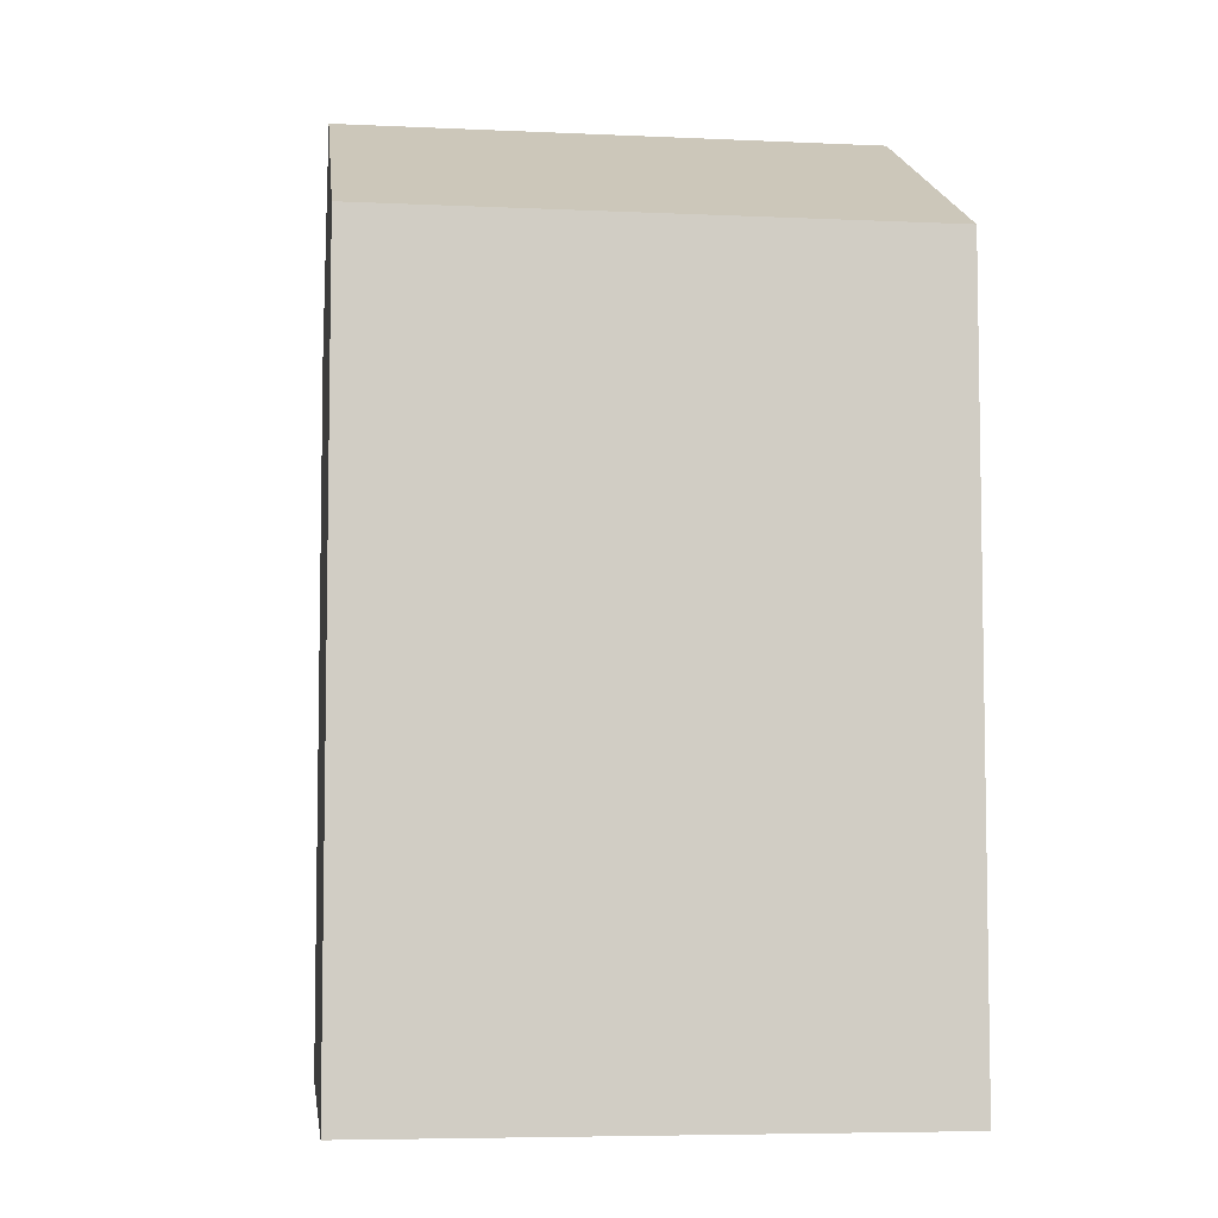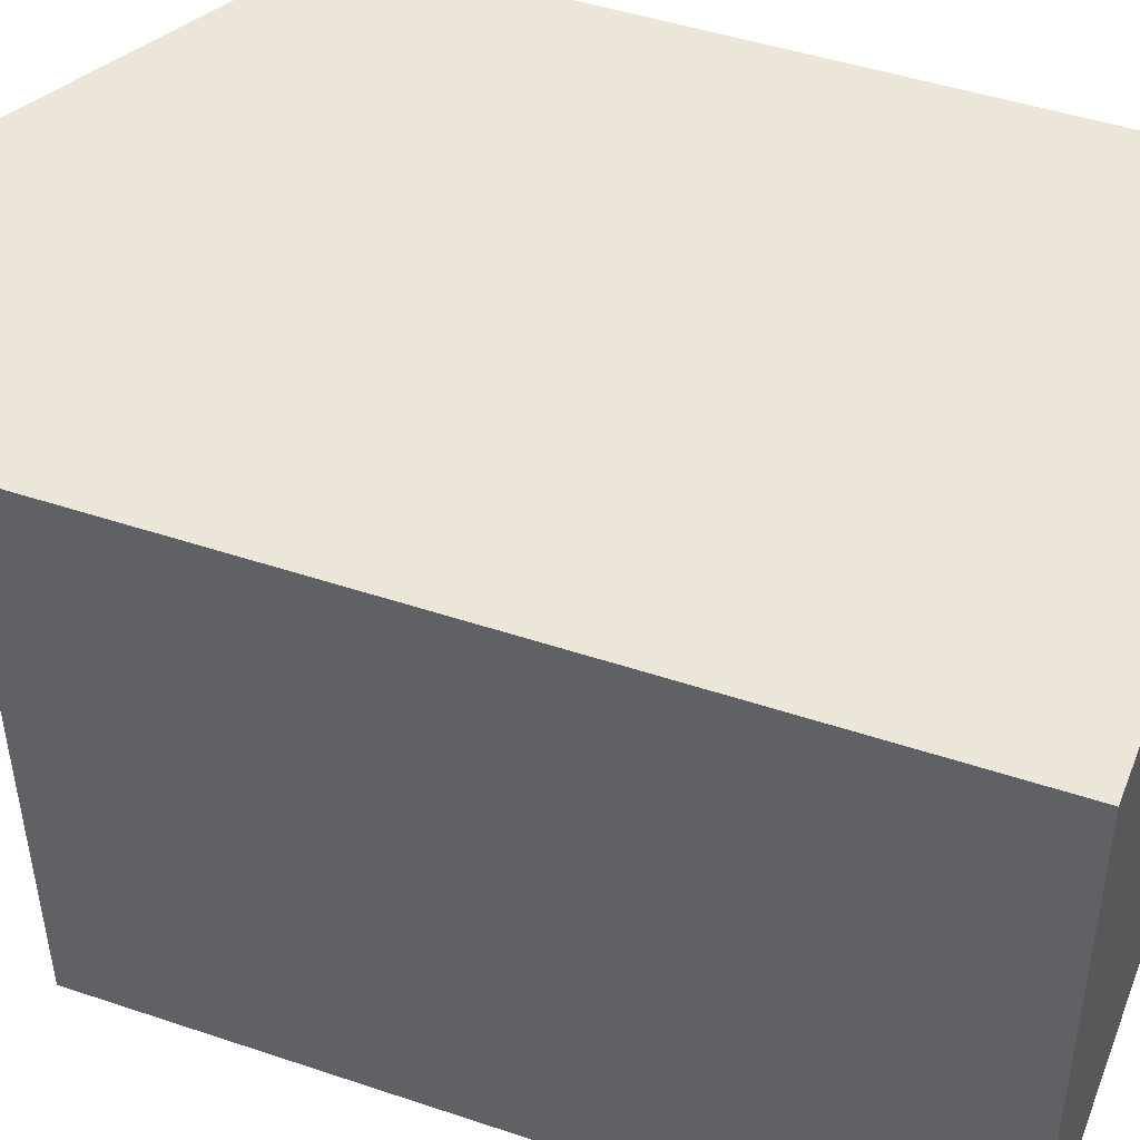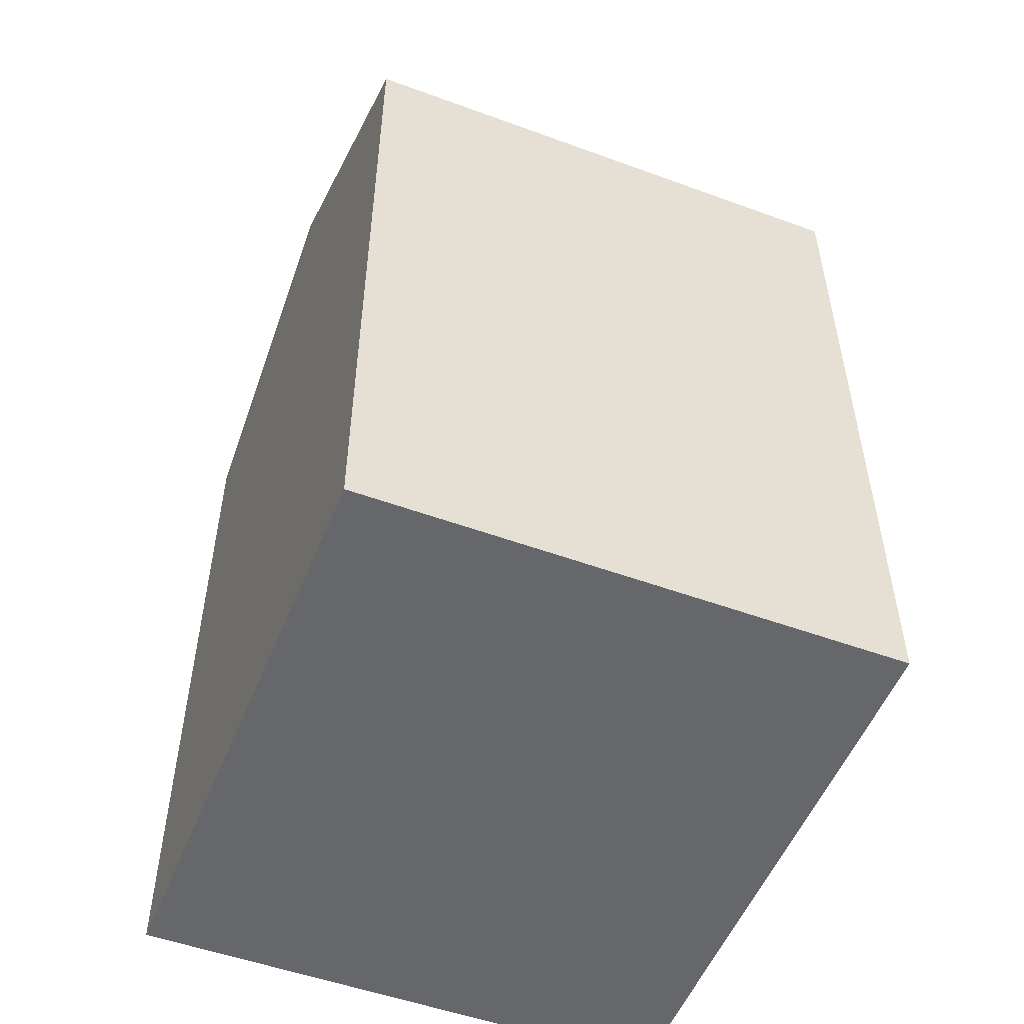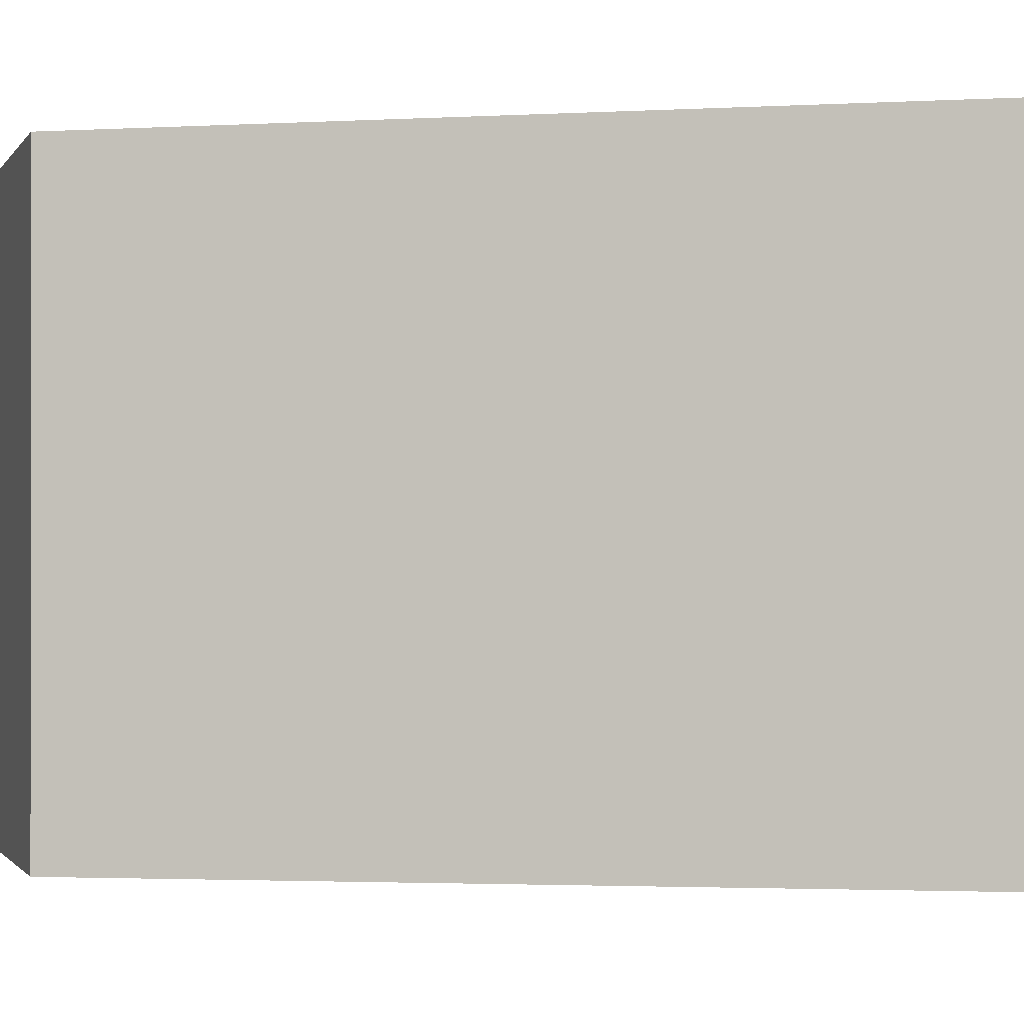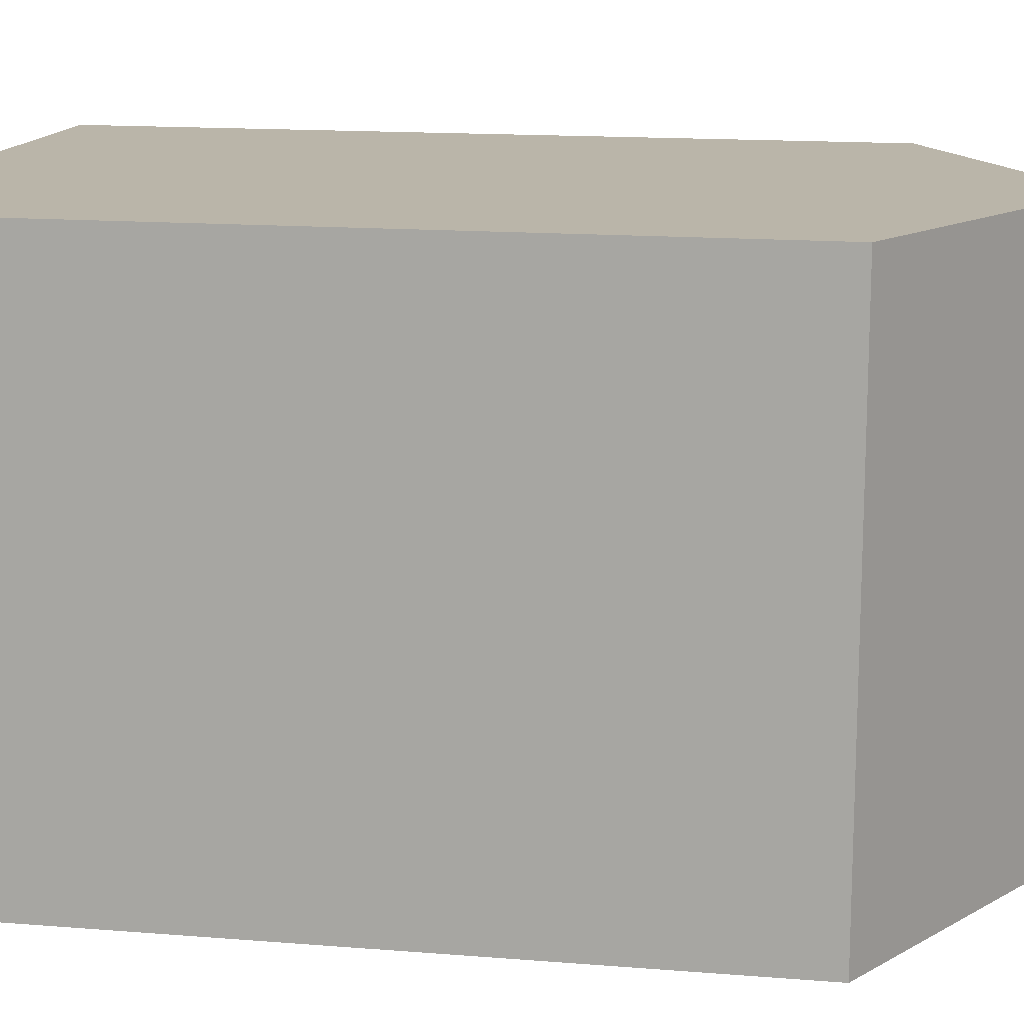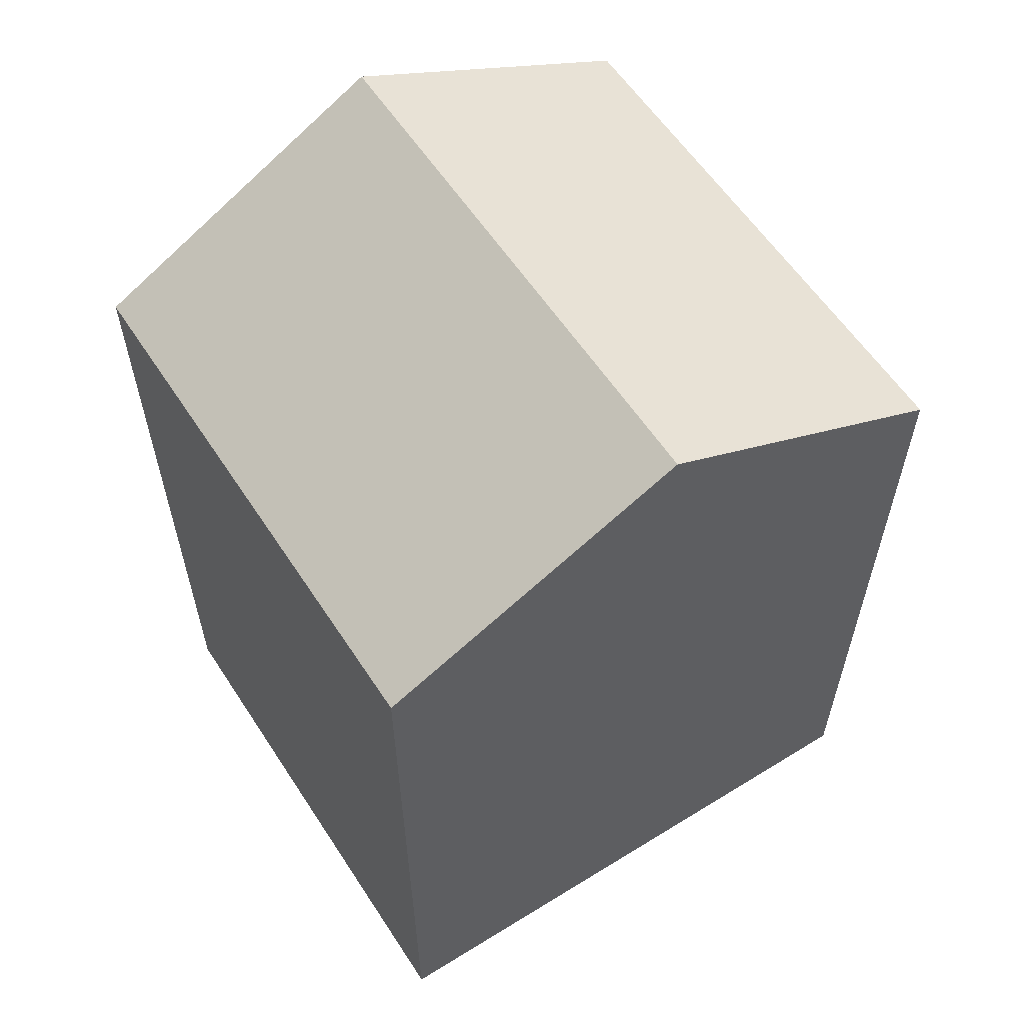
<metadata>
{"format":"obj","ext":"obj","renderer":"f3d","projection":"perspective","resolution":1024,"background":"white","views":[{"elev":-6.1,"azim":-98.9,"up":"+Y"},{"elev":45.7,"azim":-68.8,"up":"+Z"},{"elev":-52.1,"azim":67.3,"up":"+Y"},{"elev":-2.6,"azim":-79.2,"up":"+Z"},{"elev":14.4,"azim":100.2,"up":"+Z"},{"elev":59.2,"azim":145.8,"up":"+Y"}]}
</metadata>
<code>
v  15.62 19.6 0.2222
v  7.807 -6.822e-18 0.1114
v  15.61 -1.364e-17 0.2228
v  0 0 0
v  0.0004174 19.6 -0.0006203
v  7.808 23.66 0.1107
v  0.279 19.6 -14.09
v  8.083 8.476e-16 -13.84
v  0.2786 8.629e-16 -14.09
v  15.89 8.324e-16 -13.59
v  15.89 19.6 -13.59
v  8.084 23.66 -13.84
g defaultobject
f 1 2 3
f 2 1 4
f 4 1 5
f 5 1 6
f 7 8 9
f 8 7 10
f 10 7 11
f 11 7 12
f 5 9 4
f 9 5 7
f 10 1 3
f 1 10 11
f 2 10 3
f 10 2 4
f 10 4 9
f 10 9 8
f 12 5 6
f 5 12 7
f 11 6 1
f 6 11 12

</code>
